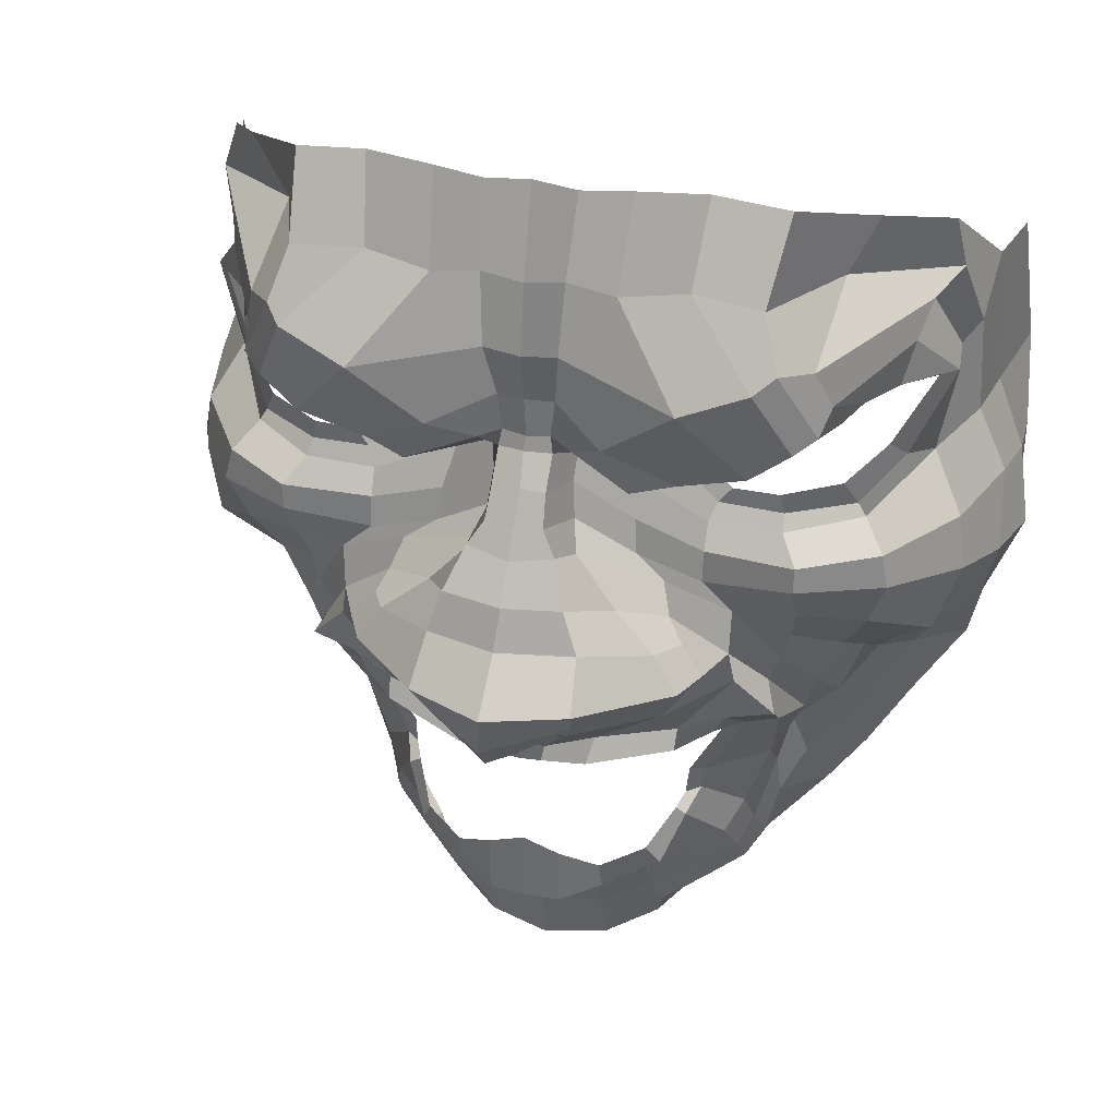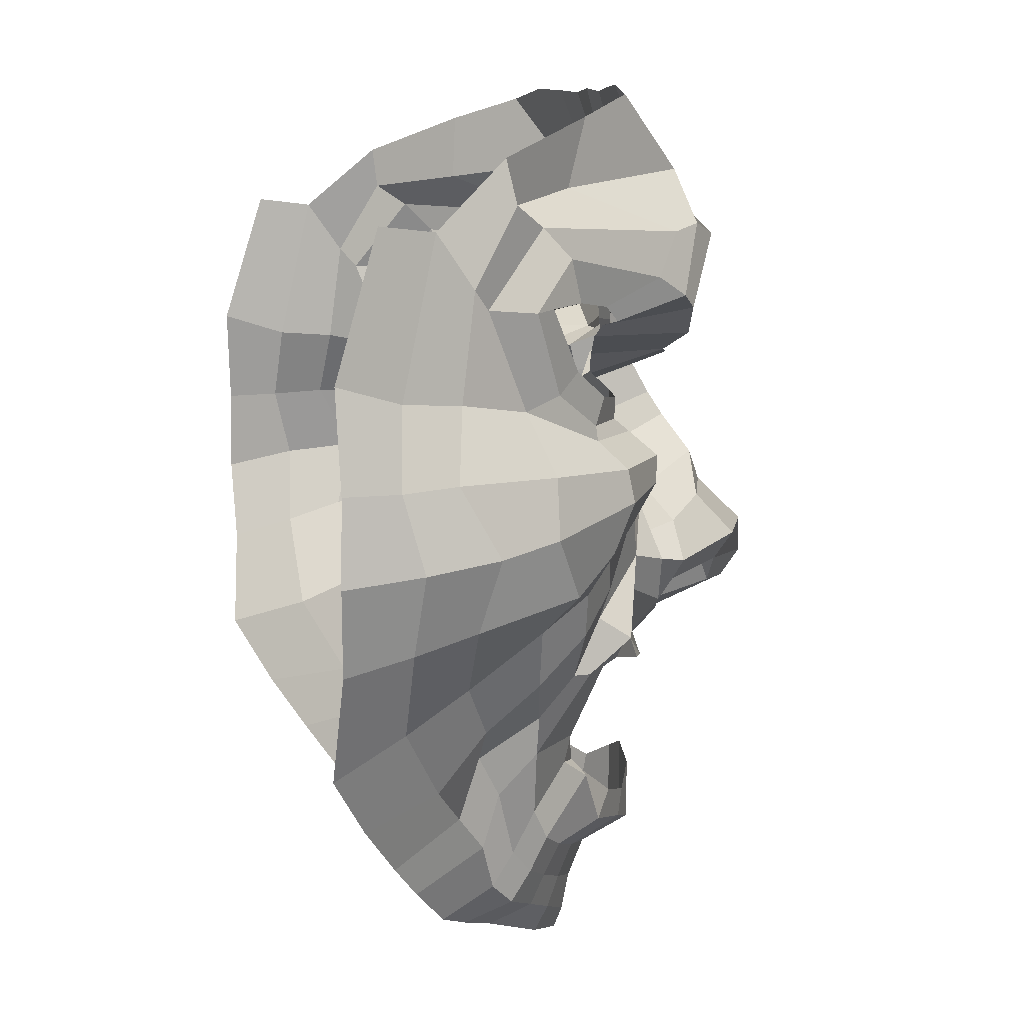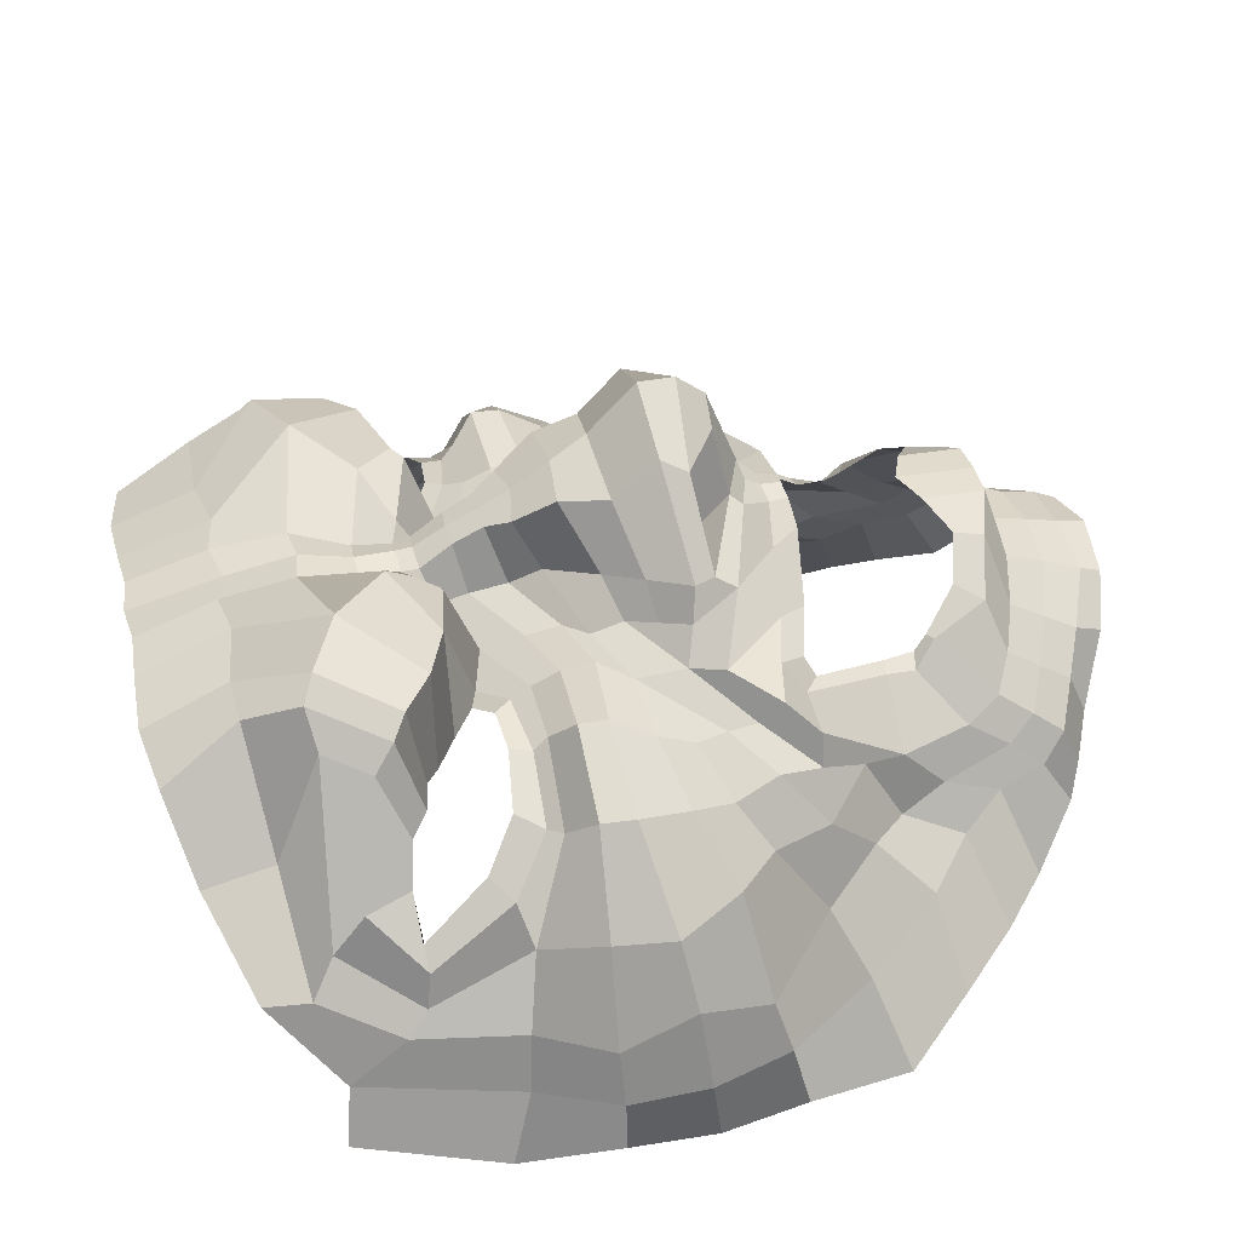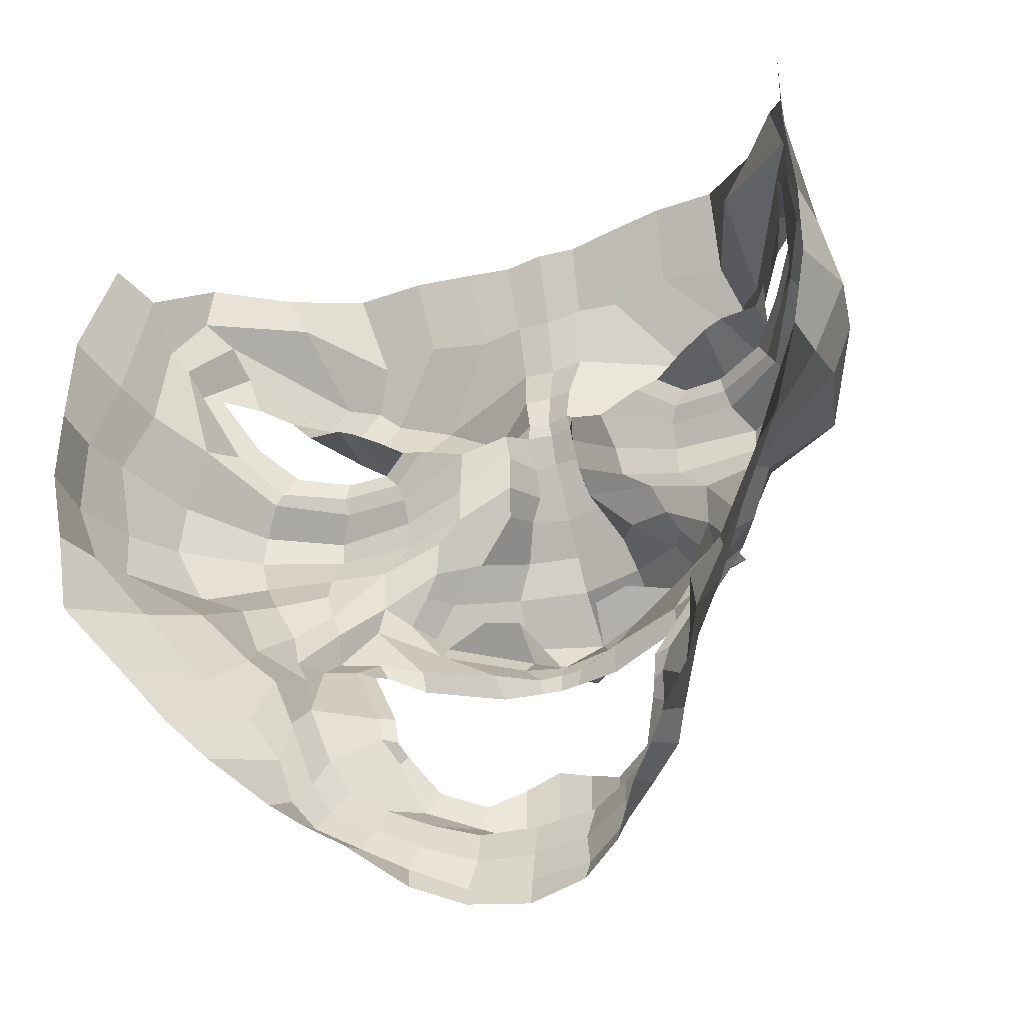
<metadata>
{"format":"obj","ext":"obj","renderer":"f3d","projection":"perspective","resolution":1024,"background":"white","views":[{"elev":34.1,"azim":16.8,"up":"+Y"},{"elev":9.1,"azim":-103.2,"up":"+Y"},{"elev":36.0,"azim":-102.6,"up":"+Z"},{"elev":-37.8,"azim":-155.7,"up":"+Y"}]}
</metadata>
<code>
g default
v -1.463 33.16 1.047
v -1.424 33.66 1.197
v -1.35 31.84 1.045
v 0.01293 32.08 2.474
v 0.01293 32.02 2.446
v 0.01293 31.21 2.194
v 0.01293 31.29 2.407
v 0.01293 33.55 2.396
v 0.01293 33.37 2.359
v 0.01293 30.97 2.147
v 0.01293 30.87 2.134
v 0.01293 34.11 2.261
v 0.01293 31.09 2.17
v 0.01293 33.79 2.348
v 0.01293 32.44 2.891
v 0.01293 32.6 2.721
v 0.01293 32.95 2.492
v 0.01293 32.86 2.547
v 0.01293 32.73 2.636
v 0.01293 32.31 2.894
v 0.01293 32.22 2.821
v 0.01293 32.11 2.555
v 0.01293 33.18 2.371
v 0.01939 33.07 2.429
v 0.01939 33.23 2.359
v -0.5192 32.09 2.296
v -0.704 32.31 2.257
v -0.494 32.23 2.411
v -0.07526 32.02 2.433
v -0.1653 32.13 2.497
v -0.728 32.06 2.146
v -0.8304 32.03 2.059
v -0.6757 32.13 2.235
v -0.8413 32.16 2.208
v -0.7746 31.74 1.877
v -0.5779 31.75 2.054
v -0.5542 31.64 2.036
v -0.6871 31.5 1.889
v -0.5199 31.57 2.128
v -0.6291 31.38 1.951
v -0.2616 31.33 2.327
v -0.3701 31.26 2.111
v -0.445 31.38 2.199
v -0.5133 31.32 2.027
v -0.119 31.29 2.401
v -0.2153 31.23 2.196
v -0.5141 31.74 2.065
v -0.5049 31.64 2.077
v -0.644 32 2.139
v -0.4028 31.48 2.249
v -0.4808 31.59 2.12
v -0.5159 32.02 2.324
v -0.6317 32.05 2.214
v -0.08613 33.37 2.336
v -0.2854 33.31 2.499
v -0.1138 33.57 2.397
v -0.5371 33.5 2.54
v -0.3464 32.76 2.247
v -0.4521 32.69 2.277
v -0.579 32.7 2.261
v -0.6875 32.6 2.259
v -1.488 32.81 1.061
v -1.497 32.81 1.256
v -1.488 32.5 1.057
v -1.547 32.55 1.324
v -1.429 32.26 1.305
v -1.43 32.2 1.07
v -0.9127 31.29 1.406
v -0.7777 31.4 1.677
v -0.854 31.54 1.574
v -1.396 33.09 1.277
v -1.247 33.87 1.655
v -1.051 34 1.973
v -0.1423 34.1 2.266
v -0.3178 34.11 2.243
v -0.8097 34.08 2.179
v -0.793 32.23 2.103
v -0.684 32.43 2.269
v -1.158 32.82 2.102
v -0.897 32.83 2.281
v -1.183 32.71 2.119
v -0.8941 32.73 2.28
v -1.186 31.94 1.321
v -0.9984 31.68 1.469
v -0.8429 32.34 2.128
v -0.9454 32.2 2.011
v -0.9054 32.05 1.982
v -0.7267 31.13 1.539
v -0.7402 31.24 1.721
v -0.3843 30.94 1.966
v -0.5346 31.03 1.756
v -0.4111 31.04 2.009
v -0.5476 31.1 1.91
v -0.2154 30.89 2.084
v -0.2245 30.97 2.112
v -0.8954 32.58 2.192
v -1.119 32.52 2.066
v -1.03 32.36 1.998
v -0.8667 32.45 2.118
v -0.58 32.91 2.203
v -0.294 33.02 2.155
v -0.579 32.82 2.246
v -0.331 32.88 2.214
v -0.8332 32.91 2.195
v -1.079 32.91 2.016
v -1.315 32.41 1.891
v -1.394 32.62 1.803
v -1.368 32.83 1.8
v -1.371 33.64 1.396
v -0.5544 34.12 2.213
v -1.251 33.04 1.723
v -0.7722 31.59 1.737
v -0.8077 31.74 1.656
v -0.71 31.35 1.804
v -0.3859 31.15 2.056
v -0.5305 31.2 1.965
v -0.2015 31.09 2.144
v -0.1287 33.82 2.361
v -0.2979 33.8 2.362
v -0.5289 33.83 2.334
v -0.7743 33.82 2.371
v -0.9459 33.76 1.942
v -1.291 33.72 1.682
v -1.347 33.45 1.528
v -1.361 33.08 1.482
v -1.465 32.83 1.45
v -1.489 32.58 1.587
v -1.431 32.33 1.521
v -1.092 32.06 1.559
v -0.9277 31.87 1.656
v -0.4889 32.59 2.337
v -0.6653 31.27 1.88
v -0.6832 31.16 1.805
v -0.648 31.08 1.638
v -0.7981 31.88 1.88
v -1.001 32.04 1.83
v -1.078 32.25 1.822
v -0.2497 32.58 2.633
v -0.27 32.43 2.773
v -0.08853 32.96 2.482
v -0.1403 32.88 2.523
v -0.5394 32.49 2.349
v -0.4729 32.52 2.473
v -0.6203 32.4 2.387
v -0.5604 32.38 2.488
v -0.1398 32.9 2.289
v -0.1618 32.79 2.342
v -0.3183 32.63 2.403
v -0.1972 32.74 2.618
v -0.2535 32.33 2.704
v -0.4931 32.3 2.465
v -0.07009 32.21 2.736
v -0.1527 32.3 2.406
v -0.2896 32.33 2.385
v -0.1865 32.38 2.65
v -0.2336 32.4 2.686
v -0.1353 32.17 2.52
v -0.1359 33.13 2.238
v -0.1269 33.03 2.26
v -0.08094 33.17 2.347
v -0.08043 33.06 2.426
v -1.182 33.54 1.895
v -0.9858 33.46 2.26
v -1.147 33.39 1.937
v -1.05 33.36 2.052
v -0.9624 33.39 2.359
v -0.9914 33.31 2.107
v -0.8914 33.34 2.411
v -0.8482 33.29 2.093
v -0.7771 33.24 2.083
v -0.7551 33.25 2.436
v -0.5193 33.17 2.414
v -0.6586 33.17 2.102
v -0.4643 33.07 2.12
v -0.5536 33.09 2.126
v -0.6523 33.04 2.172
v -0.6061 32.98 2.183
v -0.8251 32.95 2.143
v -0.809 33.03 2.152
v -1.05 32.96 2.016
v -1.003 33.05 2.058
v -1.127 33.15 1.932
v -1.176 33.08 1.856
v -1.311 33.37 1.747
v -1.255 33.38 1.815
v -1.29 33.38 1.585
v -1.214 33.64 1.788
v -0.935 33.61 2.332
v -0.835 33.64 2.438
v -0.7718 33.6 2.512
v -0.1485 33.21 2.37
v -0.0703 33.23 2.336
v -0.3728 33.14 2.466
v -1.171 31.6 1.181
v -1.038 31.42 1.306
v -0.2409 32.04 2.367
v -0.2536 31.44 2.343
v -0.2211 31.96 2.422
v 0.7299 32.31 2.257
v 0.5451 32.09 2.296
v 0.2668 32.04 2.367
v 0.5198 32.23 2.411
v 0.1011 32.02 2.433
v 0.1912 32.13 2.497
v 0.8563 32.03 2.059
v 0.7539 32.06 2.146
v 0.7015 32.13 2.235
v 0.8672 32.16 2.208
v 0.8004 31.74 1.877
v 0.6037 31.75 2.054
v 0.713 31.5 1.889
v 0.58 31.64 2.036
v 0.655 31.38 1.951
v 0.5458 31.57 2.128
v 0.3959 31.26 2.111
v 0.2875 31.33 2.327
v 0.4709 31.38 2.199
v 0.5391 31.32 2.027
v 0.1449 31.29 2.401
v 0.2411 31.23 2.196
v 0.4287 31.48 2.249
v 0.2794 31.44 2.343
v 0.5307 31.64 2.077
v 0.5066 31.59 2.12
v 0.54 31.74 2.065
v 0.6699 32 2.139
v 0.6576 32.05 2.214
v 0.5418 32.02 2.324
v 0.2469 31.96 2.422
v 1.489 33.16 1.047
v 1.45 33.66 1.197
v 0.3112 33.31 2.499
v 0.112 33.37 2.336
v 0.1397 33.57 2.397
v 0.5629 33.5 2.54
v 0.478 32.69 2.277
v 0.3723 32.76 2.247
v 0.6049 32.7 2.261
v 0.7133 32.6 2.259
v 1.523 32.81 1.256
v 1.514 32.81 1.061
v 1.514 32.5 1.057
v 1.573 32.55 1.324
v 1.455 32.26 1.305
v 1.456 32.2 1.07
v 1.422 33.09 1.277
v 1.273 33.87 1.655
v 1.077 34 1.973
v 0.3436 34.11 2.243
v 0.1682 34.1 2.266
v 0.8355 34.08 2.179
v 0.7098 32.43 2.269
v 0.8189 32.23 2.103
v 0.9228 32.83 2.281
v 1.184 32.82 2.102
v 1.209 32.71 2.119
v 0.9199 32.73 2.28
v 0.8688 32.34 2.128
v 0.9713 32.2 2.011
v 0.9313 32.05 1.982
v 0.5604 31.03 1.756
v 0.4101 30.94 1.966
v 0.437 31.04 2.009
v 0.5735 31.1 1.91
v 0.2413 30.89 2.084
v 0.2503 30.97 2.112
v 0.9212 32.58 2.192
v 1.144 32.52 2.066
v 0.8926 32.45 2.118
v 1.056 32.36 1.998
v 0.3199 33.02 2.155
v 0.6058 32.91 2.203
v 0.6049 32.82 2.246
v 0.3568 32.88 2.214
v 0.8591 32.91 2.195
v 1.105 32.91 2.016
v 1.42 32.62 1.803
v 1.341 32.41 1.891
v 1.394 32.83 1.8
v 1.397 33.64 1.396
v 0.5802 34.12 2.213
v 1.277 33.04 1.723
v 0.8798 31.54 1.574
v 0.8036 31.4 1.677
v 0.7981 31.59 1.737
v 0.8336 31.74 1.656
v 0.4118 31.15 2.056
v 0.5564 31.2 1.965
v 0.2273 31.09 2.144
v 0.1546 33.82 2.361
v 0.3237 33.8 2.362
v 0.5548 33.83 2.334
v 0.8002 33.82 2.371
v 0.9718 33.76 1.942
v 1.316 33.72 1.682
v 1.373 33.45 1.528
v 1.387 33.08 1.482
v 1.491 32.83 1.45
v 1.515 32.58 1.587
v 1.456 32.33 1.521
v 0.9536 31.87 1.656
v 1.118 32.06 1.559
v 1.212 31.94 1.321
v 1.024 31.68 1.469
v 0.5148 32.59 2.337
v 0.6912 31.27 1.88
v 0.7091 31.16 1.805
v 0.6738 31.08 1.638
v 0.7526 31.13 1.539
v 0.9385 31.29 1.406
v 0.8239 31.88 1.88
v 1.027 32.04 1.83
v 1.104 32.25 1.822
v 1.375 31.84 1.045
v 0.7359 31.35 1.804
v 0.766 31.24 1.721
v 0.2756 32.58 2.633
v 0.2958 32.43 2.773
v 0.1144 32.96 2.482
v 0.1662 32.88 2.523
v 0.4987 32.52 2.473
v 0.5653 32.49 2.349
v 0.6462 32.4 2.387
v 0.5863 32.38 2.488
v 0.1876 32.79 2.342
v 0.1657 32.9 2.289
v 0.3442 32.63 2.403
v 0.223 32.74 2.618
v 0.2794 32.33 2.704
v 0.5189 32.3 2.465
v 0.09594 32.21 2.736
v 0.3154 32.33 2.385
v 0.1786 32.3 2.406
v 0.2123 32.38 2.65
v 0.2595 32.4 2.686
v 0.1611 32.17 2.52
v 0.1528 33.03 2.26
v 0.1618 33.13 2.238
v 0.1068 33.17 2.347
v 0.1063 33.06 2.426
v 1.012 33.46 2.26
v 1.208 33.54 1.895
v 1.173 33.39 1.937
v 1.076 33.36 2.052
v 1.017 33.31 2.107
v 0.9882 33.39 2.359
v 0.9172 33.34 2.411
v 0.874 33.29 2.093
v 0.803 33.24 2.083
v 0.7809 33.25 2.436
v 0.6844 33.17 2.102
v 0.5451 33.17 2.414
v 0.5795 33.09 2.126
v 0.4902 33.07 2.12
v 0.6782 33.04 2.172
v 0.6319 32.98 2.183
v 0.8349 33.03 2.152
v 0.8509 32.95 2.143
v 1.029 33.05 2.058
v 1.075 32.96 2.016
v 1.153 33.15 1.932
v 1.202 33.08 1.856
v 1.281 33.38 1.815
v 1.337 33.37 1.747
v 1.316 33.38 1.585
v 1.24 33.64 1.788
v 0.9608 33.61 2.332
v 0.8608 33.64 2.438
v 0.7977 33.6 2.512
v 0.1744 33.21 2.37
v 0.09616 33.23 2.336
v 0.3987 33.14 2.466
v 1.197 31.6 1.181
v 1.064 31.42 1.306
v -0.06007 31.95 2.429
v 0.08593 31.95 2.429
v 0.01293 31.95 2.446
v -0.119 31.51 2.401
v 0.01293 31.56 2.407
v 0.1449 31.51 2.401
g Mask Geometry
f 27 26 196 28
f 28 196 29 30
f 30 29 5 4
f 32 31 33 34
f 32 35 36 31
f 38 37 36 35
f 40 39 37 38
f 42 41 43 44
f 6 7 45 46
f 50 43 41 197
f 48 37 39 51
f 47 36 37 48
f 31 36 47 49
f 53 33 31 49
f 196 26 52 198
f 33 26 27 34
f 52 26 33 53
f 39 43 50 51
f 44 43 39 40
f 46 45 41 42
f 55 54 56 57
f 54 9 8 56
f 59 58 60 61
f 63 62 64 65
f 66 65 64 67
f 63 71 1 62
f 78 77 34 27
f 80 79 81 82
f 78 61 85 77
f 85 86 87 77
f 77 87 32 34
f 91 90 92 93
f 94 11 10 95
f 96 82 81 97
f 99 98 86 85
f 101 100 102 103
f 80 104 105 79
f 107 106 97 81
f 81 79 108 107
f 71 109 2 1
f 100 104 80 102
f 105 111 108 79
f 70 69 112 113
f 92 115 116 93
f 10 13 117 95
f 118 14 12 74
f 119 118 74 75
f 75 110 120 119
f 121 120 110 76
f 122 121 76 73
f 73 72 123 122
f 124 123 72 109
f 125 124 109 71
f 126 125 71 63
f 126 63 65 127
f 128 127 65 66
f 130 129 83 84
f 130 84 70 113
f 102 80 82 60
f 103 102 60 58
f 61 60 82 96
f 131 59 61 78
f 61 96 99 85
f 93 116 132 133
f 134 91 93 133
f 95 117 115 92
f 90 94 95 92
f 87 135 35 32
f 87 86 136 135
f 86 98 137 136
f 83 66 67 3
f 129 128 66 83
f 98 97 106 137
f 96 97 98 99
f 133 132 114 89
f 88 134 133 89
f 15 16 138 139
f 17 140 141 18
f 143 142 144 145
f 147 146 58 59
f 148 147 59 131
f 18 141 149 19
f 20 15 139 150
f 149 138 16 19
f 151 145 144 28
f 131 142 143 148
f 150 152 21 20
f 141 140 146 147
f 149 141 147 148
f 143 138 149 148
f 138 143 145 139
f 150 139 145 151
f 154 153 155 156
f 28 30 157 151
f 152 157 22 21
f 157 30 4 22
f 151 154 156 150
f 150 156 155 152
f 152 155 153 157
f 157 153 154 151
f 159 158 101 103
f 160 158 159 161
f 23 160 161 24
f 24 161 140 17
f 159 146 140 161
f 146 159 103 58
f 163 162 164 165
f 167 166 163 165
f 168 166 167 169
f 168 169 170 171
f 173 172 171 170
f 175 174 172 173
f 175 176 177 174
f 179 178 177 176
f 181 180 178 179
f 181 182 183 180
f 185 184 183 182
f 164 162 184 185
f 172 55 57 171
f 177 100 101 174
f 178 104 100 177
f 180 105 104 178
f 183 111 105 180
f 184 186 111 183
f 162 187 186 184
f 188 187 162 163
f 166 189 188 163
f 190 189 166 168
f 57 190 168 171
f 113 112 35 135
f 132 40 38 114
f 116 44 40 132
f 115 42 44 116
f 117 46 42 115
f 13 6 46 117
f 56 8 14 118
f 57 56 118 119
f 120 190 57 119
f 189 190 120 121
f 188 189 121 122
f 123 187 188 122
f 186 187 123 124
f 111 186 124 125
f 108 111 125 126
f 108 126 127 107
f 106 107 127 128
f 137 106 128 129
f 136 137 129 130
f 135 136 130 113
f 55 191 192 54
f 54 192 25 9
f 172 193 191 55
f 172 174 101 193
f 191 158 160 192
f 192 160 23 25
f 193 101 158 191
f 35 112 114 38
f 112 69 89 114
f 68 88 89 69
f 83 3 194 84
f 84 194 195 70
f 70 195 68 69
f 199 202 201 200
f 202 204 203 201
f 204 4 5 203
f 205 208 207 206
f 205 206 210 209
f 211 209 210 212
f 213 211 212 214
f 215 218 217 216
f 6 220 219 7
f 221 222 216 217
f 223 224 214 212
f 225 223 212 210
f 206 226 225 210
f 227 226 206 207
f 201 229 228 200
f 207 208 199 200
f 228 227 207 200
f 214 224 221 217
f 218 213 214 217
f 220 215 216 219
f 232 235 234 233
f 233 234 8 9
f 236 239 238 237
f 240 243 242 241
f 244 245 242 243
f 240 241 230 246
f 252 199 208 253
f 254 257 256 255
f 252 253 258 239
f 258 253 260 259
f 253 208 205 260
f 261 264 263 262
f 265 266 10 11
f 267 268 256 257
f 269 258 259 270
f 271 274 273 272
f 254 255 276 275
f 277 256 268 278
f 256 277 279 255
f 246 230 231 280
f 272 273 254 275
f 276 255 279 282
f 283 286 285 284
f 263 264 288 287
f 10 266 289 13
f 290 250 12 14
f 291 249 250 290
f 249 291 292 281
f 293 251 281 292
f 294 248 251 293
f 248 294 295 247
f 296 280 247 295
f 297 246 280 296
f 298 240 246 297
f 298 299 243 240
f 300 244 243 299
f 301 304 303 302
f 301 286 283 304
f 273 238 257 254
f 274 237 238 273
f 239 267 257 238
f 305 252 239 236
f 239 258 269 267
f 264 307 306 288
f 308 307 264 261
f 266 263 287 289
f 262 263 266 265
f 260 205 209 311
f 260 311 312 259
f 259 312 313 270
f 303 314 245 244
f 302 303 244 300
f 270 313 278 268
f 267 269 270 268
f 307 316 315 306
f 309 316 307 308
f 15 318 317 16
f 17 18 320 319
f 321 324 323 322
f 325 236 237 326
f 327 305 236 325
f 18 19 328 320
f 20 329 318 15
f 328 19 16 317
f 330 202 323 324
f 305 327 321 322
f 329 20 21 331
f 320 325 326 319
f 328 327 325 320
f 321 327 328 317
f 317 318 324 321
f 329 330 324 318
f 332 335 334 333
f 202 330 336 204
f 331 21 22 336
f 336 22 4 204
f 330 329 335 332
f 329 331 334 335
f 331 336 333 334
f 336 330 332 333
f 337 274 271 338
f 339 340 337 338
f 23 24 340 339
f 24 17 319 340
f 337 340 319 326
f 326 237 274 337
f 341 344 343 342
f 345 344 341 346
f 347 348 345 346
f 347 350 349 348
f 351 349 350 352
f 353 351 352 354
f 353 354 356 355
f 357 355 356 358
f 359 357 358 360
f 359 360 362 361
f 363 361 362 364
f 343 363 364 342
f 352 350 235 232
f 356 354 271 272
f 358 356 272 275
f 360 358 275 276
f 362 360 276 282
f 364 362 282 365
f 342 364 365 366
f 367 341 342 366
f 346 341 367 368
f 369 347 346 368
f 235 350 347 369
f 286 311 209 285
f 306 315 211 213
f 288 306 213 218
f 287 288 218 215
f 289 287 215 220
f 13 289 220 6
f 234 290 14 8
f 235 291 290 234
f 292 291 235 369
f 368 293 292 369
f 367 294 293 368
f 295 294 367 366
f 365 296 295 366
f 282 297 296 365
f 279 298 297 282
f 279 277 299 298
f 278 300 299 277
f 313 302 300 278
f 312 301 302 313
f 311 286 301 312
f 232 233 371 370
f 233 9 25 371
f 352 232 370 372
f 352 372 271 354
f 370 371 339 338
f 371 25 23 339
f 372 370 338 271
f 209 211 315 285
f 285 315 316 284
f 310 284 316 309
f 303 304 373 314
f 304 283 374 373
f 283 284 310 374
f 29 196 198 375
f 201 203 376 229
f 5 29 375 377
f 203 5 377 376
f 45 7 379 378
f 41 45 378 197
f 7 219 380 379
f 219 216 222 380
f 199 252 323 202
f 78 27 28 144
f 252 305 322 323
f 131 78 144 142

</code>
